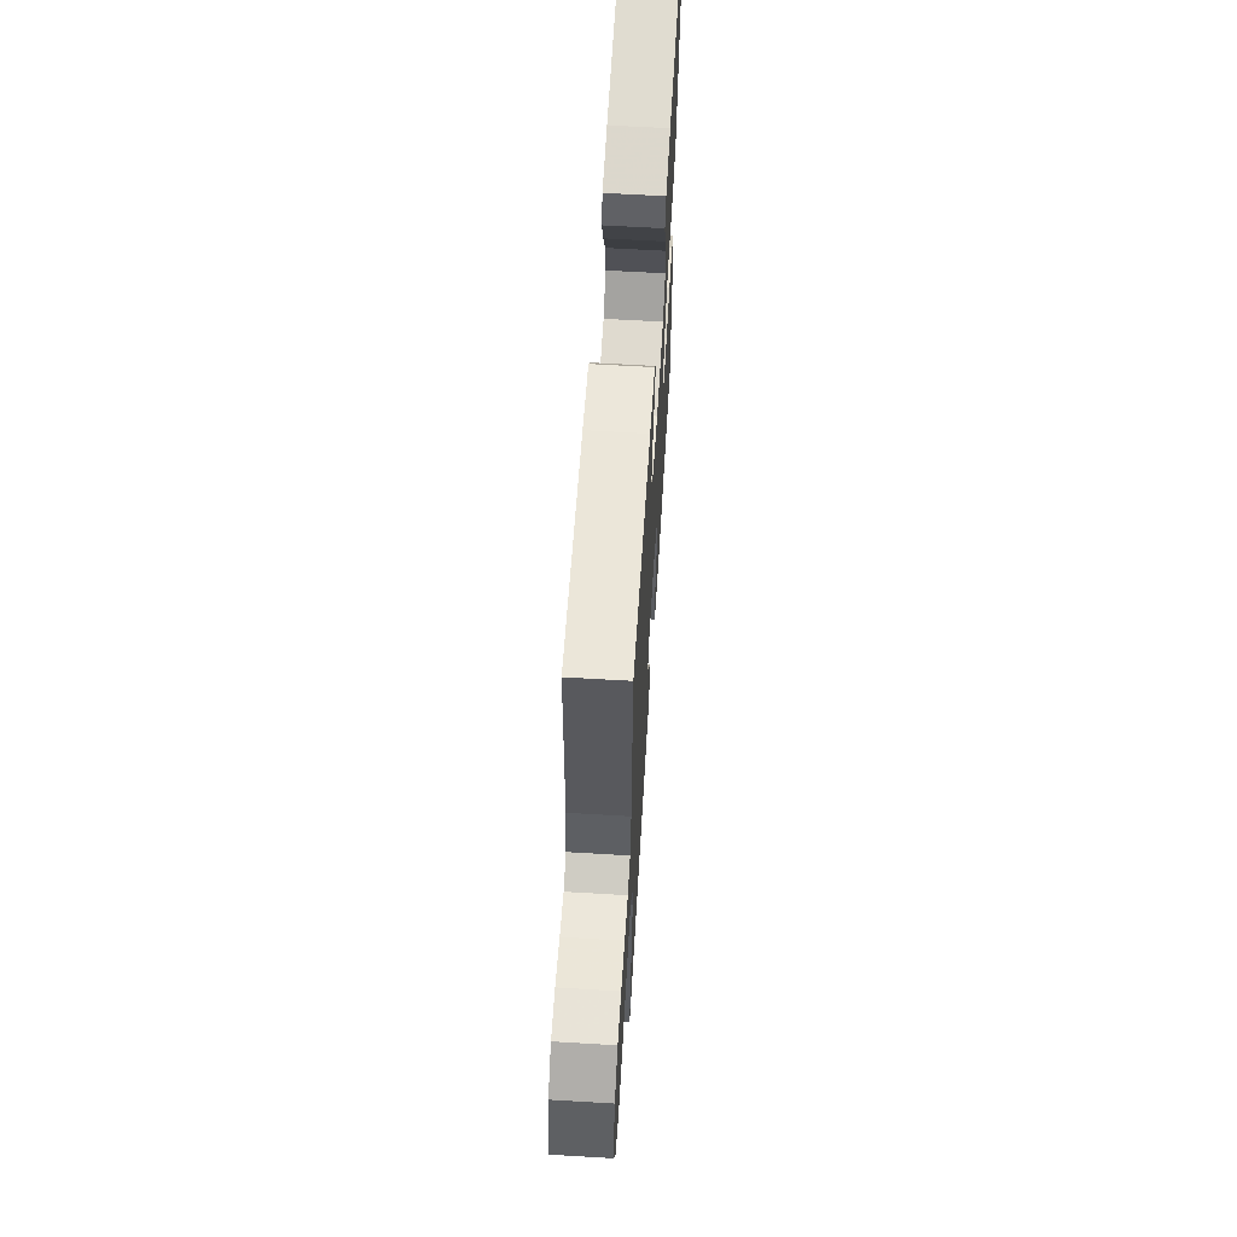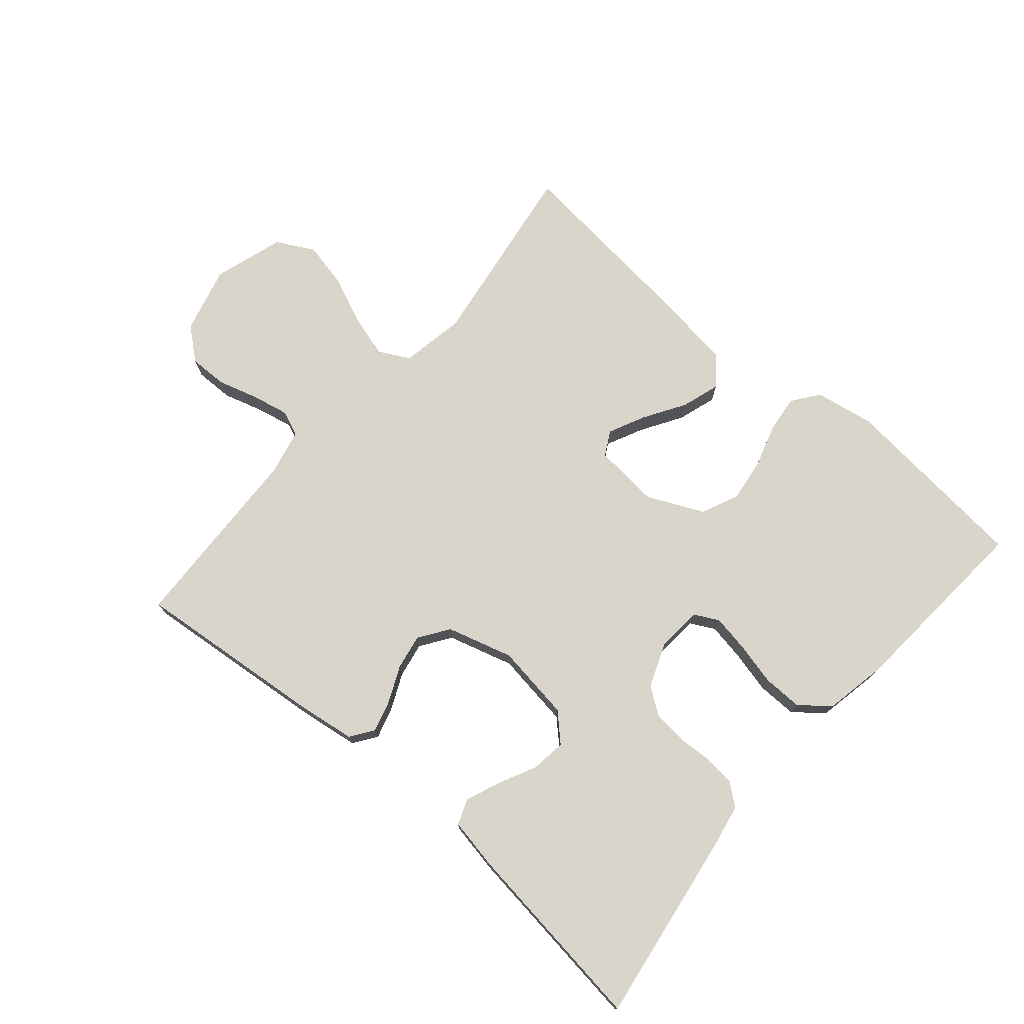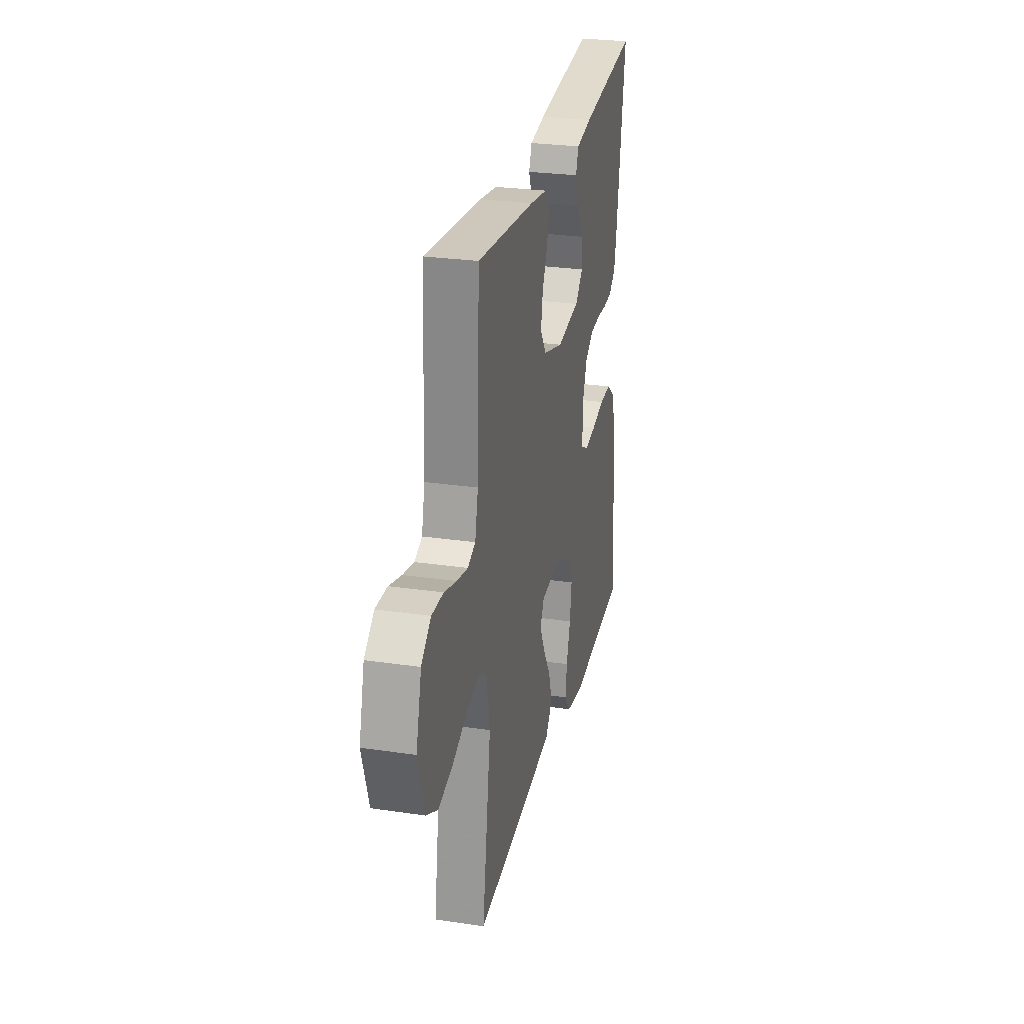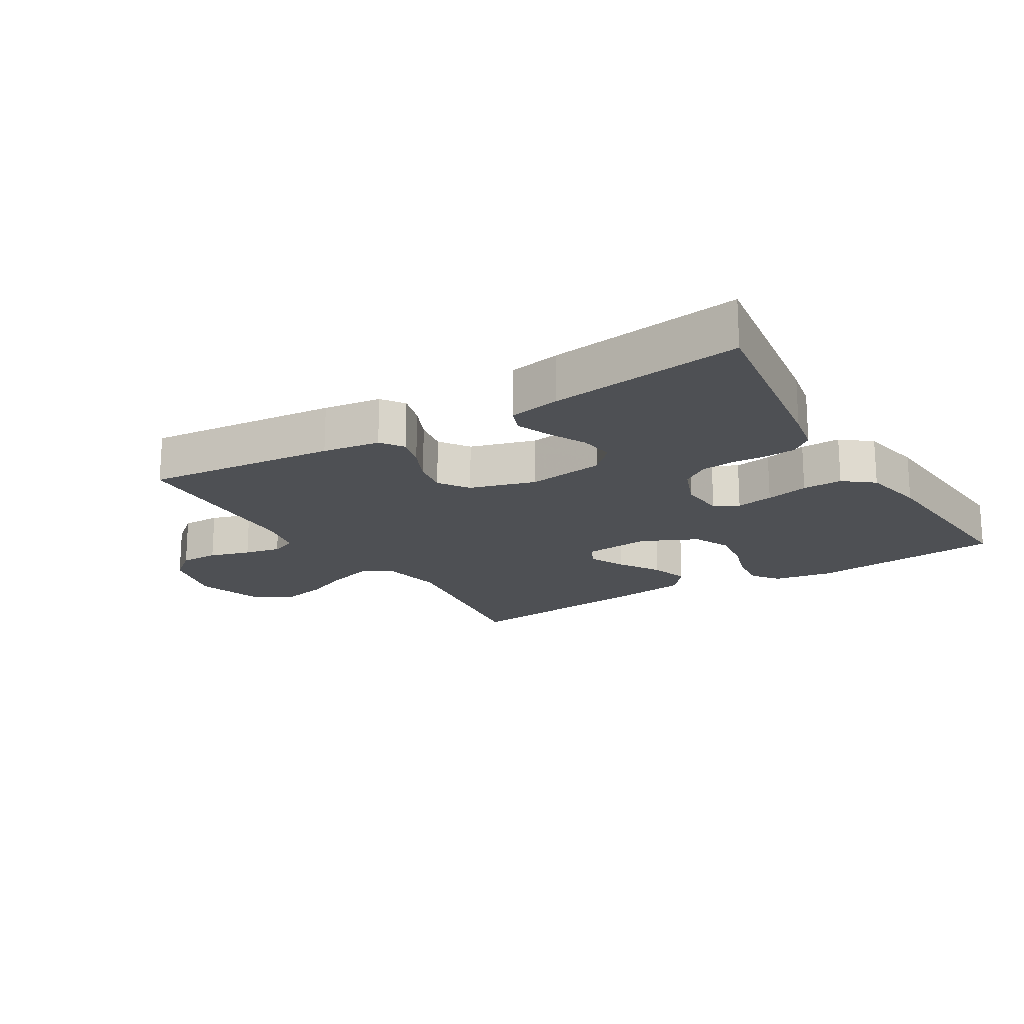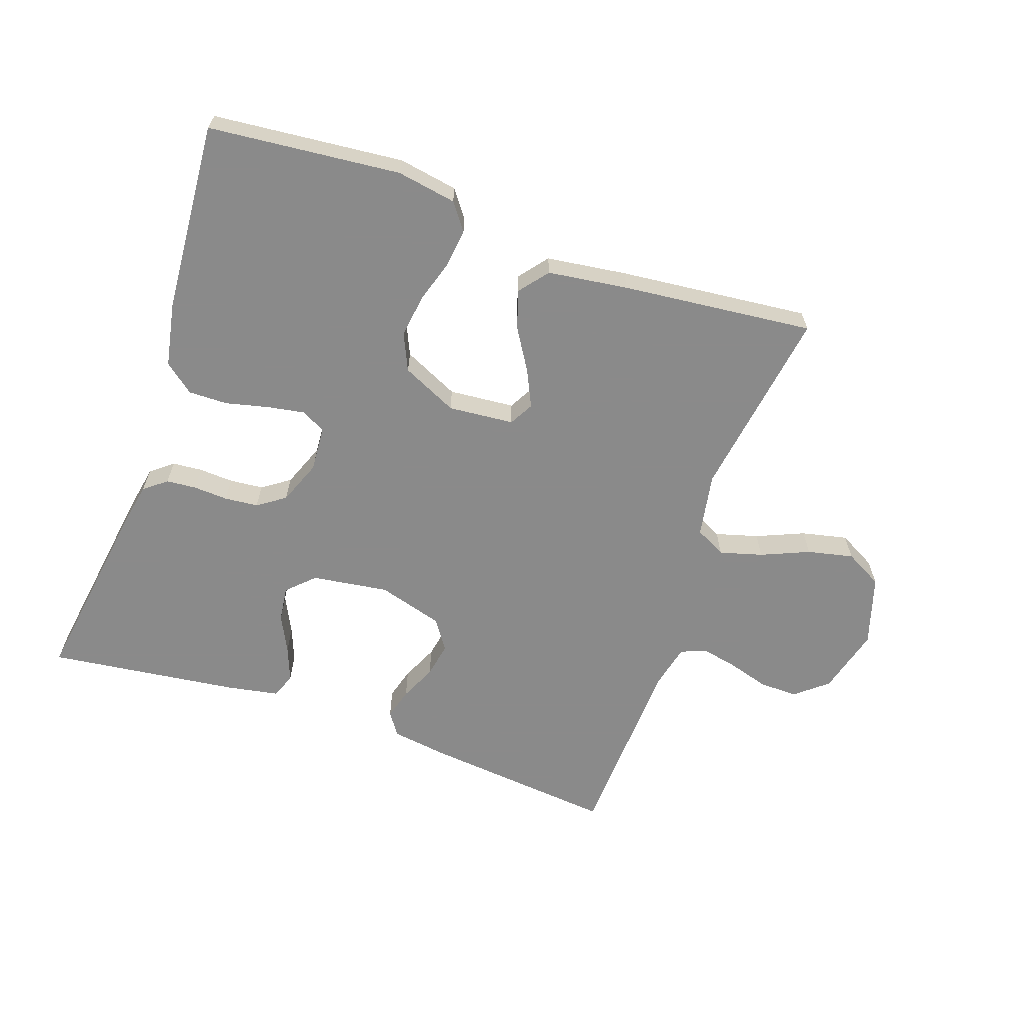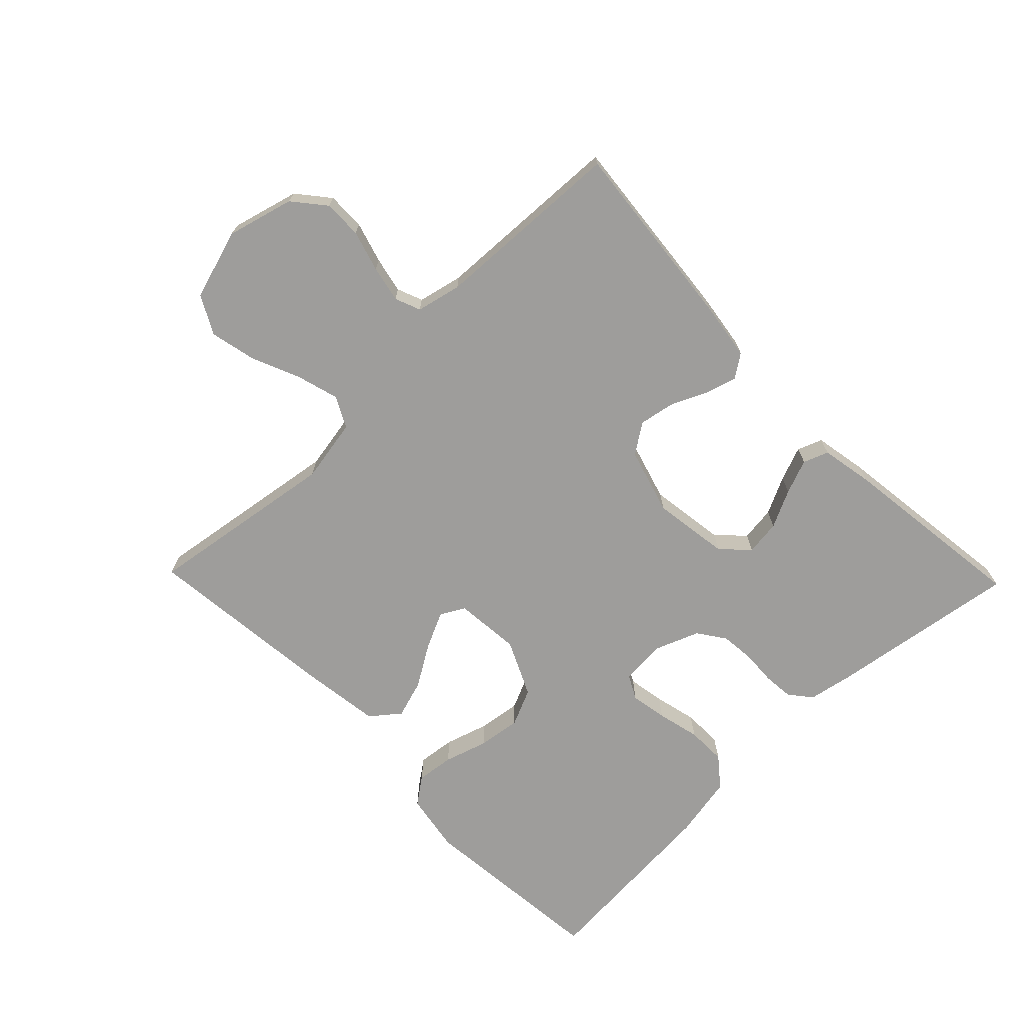
<metadata>
{"format":"obj","ext":"obj","renderer":"f3d","projection":"perspective","resolution":1024,"background":"white","views":[{"elev":62.4,"azim":-86.5,"up":"+Z"},{"elev":74.5,"azim":40.8,"up":"+Y"},{"elev":27.3,"azim":-77.2,"up":"+Z"},{"elev":-18.5,"azim":31.4,"up":"+Y"},{"elev":-63.6,"azim":160.8,"up":"+Y"},{"elev":-70.5,"azim":-45.9,"up":"+Y"}]}
</metadata>
<code>
v -0.5 0.07 -0.5
v -0.455 0.07 -0.2
v -0.473 0.07 -0.1
v -0.521 0.07 -0.075
v -0.588 0.07 -0.094
v -0.663 0.07 -0.126
v -0.735 0.07 -0.142
v -0.794 0.07 -0.11
v -0.828 0.07 0
v -0.8 0.07 0.105
v -0.75 0.07 0.146
v -0.69 0.07 0.145
v -0.626 0.07 0.126
v -0.569 0.07 0.114
v -0.529 0.07 0.13
v -0.513 0.07 0.2
v -0.5 0.07 0.5
v -0.2 0.07 0.47
v -0.11 0.07 0.457
v -0.085 0.07 0.421
v -0.099 0.07 0.372
v -0.125 0.07 0.315
v -0.135 0.07 0.26
v -0.103 0.07 0.213
v 0 0.07 0.183
v 0.12 0.07 0.2
v 0.161 0.07 0.24
v 0.154 0.07 0.295
v 0.125 0.07 0.354
v 0.104 0.07 0.408
v 0.119 0.07 0.447
v 0.2 0.07 0.462
v 0.5 0.07 0.5
v 0.455 0.07 0.2
v 0.442 0.07 0.133
v 0.407 0.07 0.105
v 0.36 0.07 0.101
v 0.306 0.07 0.104
v 0.253 0.07 0.099
v 0.21 0.07 0.069
v 0.183 0.07 0
v 0.188 0.07 -0.071
v 0.226 0.07 -0.091
v 0.284 0.07 -0.081
v 0.351 0.07 -0.065
v 0.413 0.07 -0.064
v 0.459 0.07 -0.101
v 0.478 0.07 -0.2
v 0.5 0.07 -0.5
v 0.2 0.07 -0.529
v 0.107 0.07 -0.513
v 0.076 0.07 -0.471
v 0.083 0.07 -0.412
v 0.104 0.07 -0.344
v 0.113 0.07 -0.277
v 0.087 0.07 -0.219
v 0 0.07 -0.178
v -0.103 0.07 -0.187
v -0.124 0.07 -0.225
v -0.097 0.07 -0.282
v -0.057 0.07 -0.347
v -0.038 0.07 -0.407
v -0.074 0.07 -0.452
v -0.2 0.07 -0.469
v -0.5 0 -0.5
v -0.455 0 -0.2
v -0.473 0 -0.1
v -0.521 0 -0.075
v -0.588 0 -0.094
v -0.663 0 -0.126
v -0.735 0 -0.142
v -0.794 0 -0.11
v -0.828 0 0
v -0.8 0 0.105
v -0.75 0 0.146
v -0.69 0 0.145
v -0.626 0 0.126
v -0.569 0 0.114
v -0.529 0 0.13
v -0.513 0 0.2
v -0.5 0 0.5
v -0.2 0 0.47
v -0.11 0 0.457
v -0.085 0 0.421
v -0.099 0 0.372
v -0.125 0 0.315
v -0.135 0 0.26
v -0.103 0 0.213
v 0 0 0.183
v 0.12 0 0.2
v 0.161 0 0.24
v 0.154 0 0.295
v 0.125 0 0.354
v 0.104 0 0.408
v 0.119 0 0.447
v 0.2 0 0.462
v 0.5 0 0.5
v 0.455 0 0.2
v 0.442 0 0.133
v 0.407 0 0.105
v 0.36 0 0.101
v 0.306 0 0.104
v 0.253 0 0.099
v 0.21 0 0.069
v 0.183 0 0
v 0.188 0 -0.071
v 0.226 0 -0.091
v 0.284 0 -0.081
v 0.351 0 -0.065
v 0.413 0 -0.064
v 0.459 0 -0.101
v 0.478 0 -0.2
v 0.5 0 -0.5
v 0.2 0 -0.529
v 0.107 0 -0.513
v 0.076 0 -0.471
v 0.083 0 -0.412
v 0.104 0 -0.344
v 0.113 0 -0.277
v 0.087 0 -0.219
v 0 0 -0.178
v -0.103 0 -0.187
v -0.124 0 -0.225
v -0.097 0 -0.282
v -0.057 0 -0.347
v -0.038 0 -0.407
v -0.074 0 -0.452
v -0.2 0 -0.469
f 64 1 2
f 63 64 2
f 62 63 2
f 61 62 2
f 60 61 2
f 59 60 2 3
f 58 59 3 4
f 57 58 4
f 52 53 54
f 51 52 54
f 50 51 54
f 49 50 54
f 48 49 54
f 47 48 54
f 46 47 54
f 45 46 54
f 44 45 54
f 43 44 54 55
f 42 43 55 56
f 36 37 38
f 35 36 38
f 34 35 38
f 33 34 38
f 32 33 38
f 31 32 38
f 30 31 38
f 29 30 38
f 28 29 38
f 27 28 38 39
f 26 27 39 40
f 20 21 22
f 19 20 22
f 18 19 22
f 17 18 22
f 16 17 22
f 15 16 22 23
f 14 15 23 24
f 11 12 13
f 10 11 13
f 9 10 13
f 8 9 13
f 7 8 13
f 6 7 13
f 5 6 13
f 4 5 13 14
f 14 24 25
f 4 14 25
f 57 4 25
f 57 25 26
f 56 57 26
f 42 56 26
f 41 42 26
f 26 40 41
f 66 65 128
f 66 128 127
f 66 127 126
f 66 126 125
f 66 125 124
f 67 66 124 123
f 68 67 123 122
f 68 122 121
f 118 117 116
f 118 116 115
f 118 115 114
f 118 114 113
f 118 113 112
f 118 112 111
f 118 111 110
f 118 110 109
f 118 109 108
f 119 118 108 107
f 120 119 107 106
f 102 101 100
f 102 100 99
f 102 99 98
f 102 98 97
f 102 97 96
f 102 96 95
f 102 95 94
f 102 94 93
f 102 93 92
f 103 102 92 91
f 104 103 91 90
f 86 85 84
f 86 84 83
f 86 83 82
f 86 82 81
f 86 81 80
f 87 86 80 79
f 88 87 79 78
f 77 76 75
f 77 75 74
f 77 74 73
f 77 73 72
f 77 72 71
f 77 71 70
f 77 70 69
f 78 77 69 68
f 89 88 78
f 89 78 68
f 89 68 121
f 90 89 121
f 90 121 120
f 90 120 106
f 90 106 105
f 105 104 90
f 1 65 66 2
f 2 66 67 3
f 3 67 68 4
f 4 68 69 5
f 5 69 70 6
f 6 70 71 7
f 7 71 72 8
f 8 72 73 9
f 9 73 74 10
f 10 74 75 11
f 11 75 76 12
f 12 76 77 13
f 13 77 78 14
f 14 78 79 15
f 15 79 80 16
f 16 80 81 17
f 17 81 82 18
f 18 82 83 19
f 19 83 84 20
f 20 84 85 21
f 21 85 86 22
f 22 86 87 23
f 23 87 88 24
f 24 88 89 25
f 25 89 90 26
f 26 90 91 27
f 27 91 92 28
f 28 92 93 29
f 29 93 94 30
f 30 94 95 31
f 31 95 96 32
f 32 96 97 33
f 33 97 98 34
f 34 98 99 35
f 35 99 100 36
f 36 100 101 37
f 37 101 102 38
f 38 102 103 39
f 39 103 104 40
f 40 104 105 41
f 41 105 106 42
f 42 106 107 43
f 43 107 108 44
f 44 108 109 45
f 45 109 110 46
f 46 110 111 47
f 47 111 112 48
f 48 112 113 49
f 49 113 114 50
f 50 114 115 51
f 51 115 116 52
f 52 116 117 53
f 53 117 118 54
f 54 118 119 55
f 55 119 120 56
f 56 120 121 57
f 57 121 122 58
f 58 122 123 59
f 59 123 124 60
f 60 124 125 61
f 61 125 126 62
f 62 126 127 63
f 63 127 128 64
f 64 128 65 1

</code>
